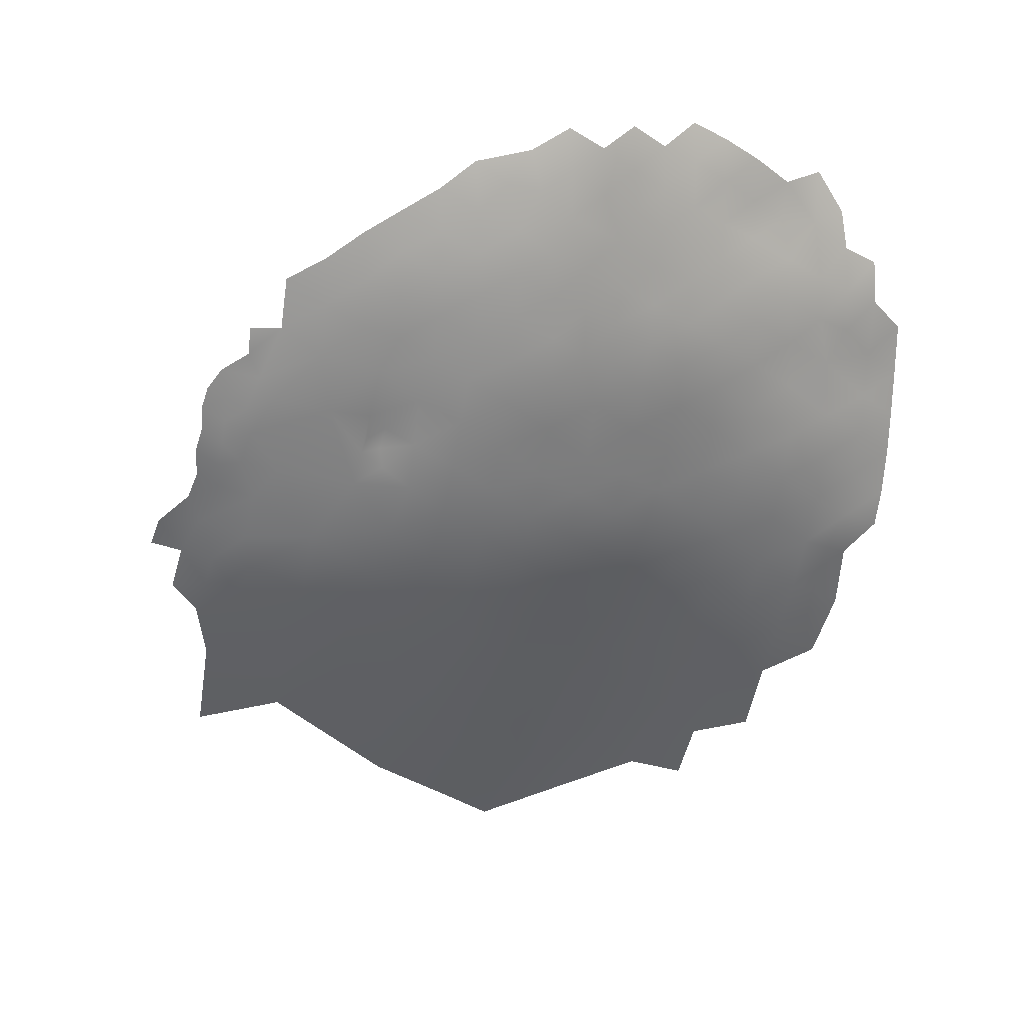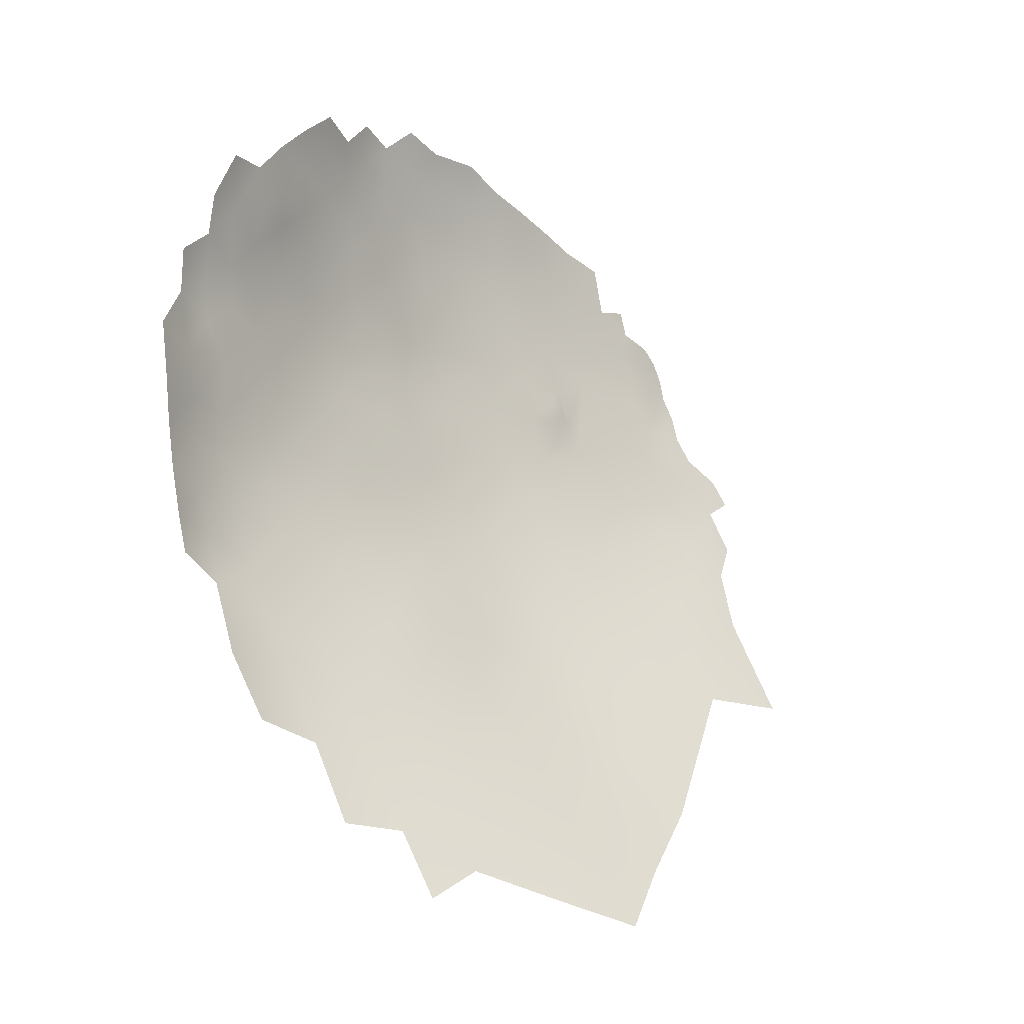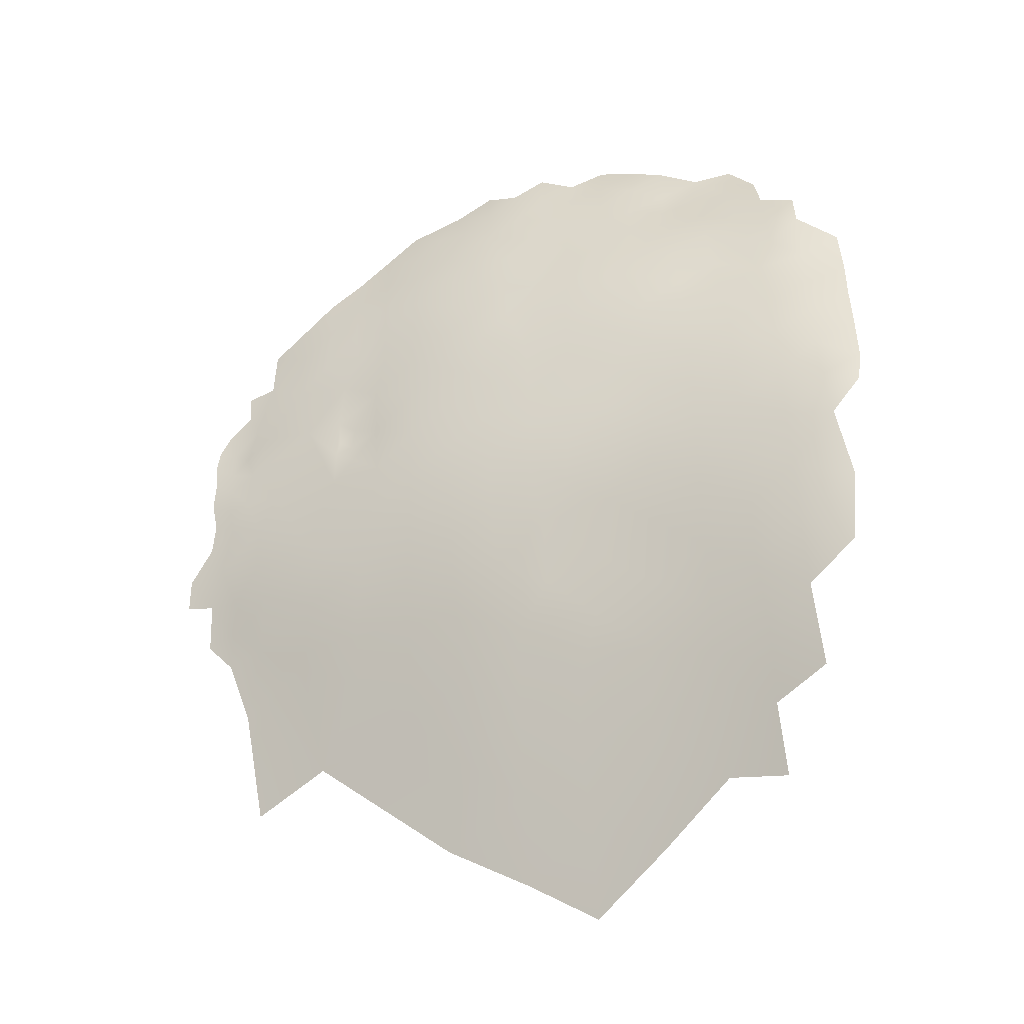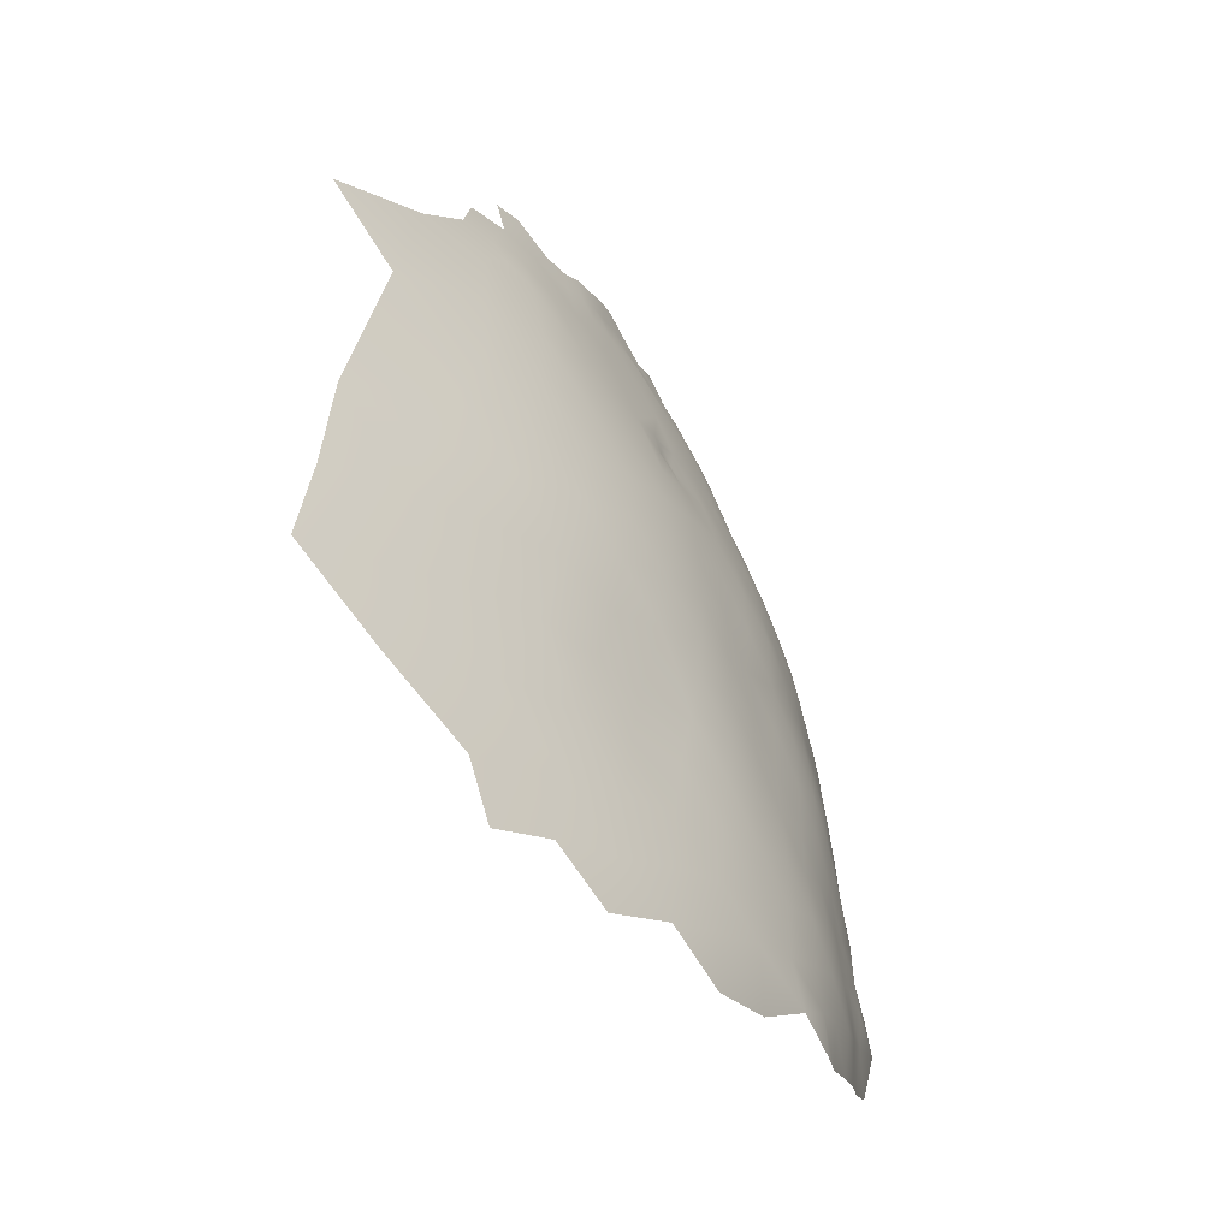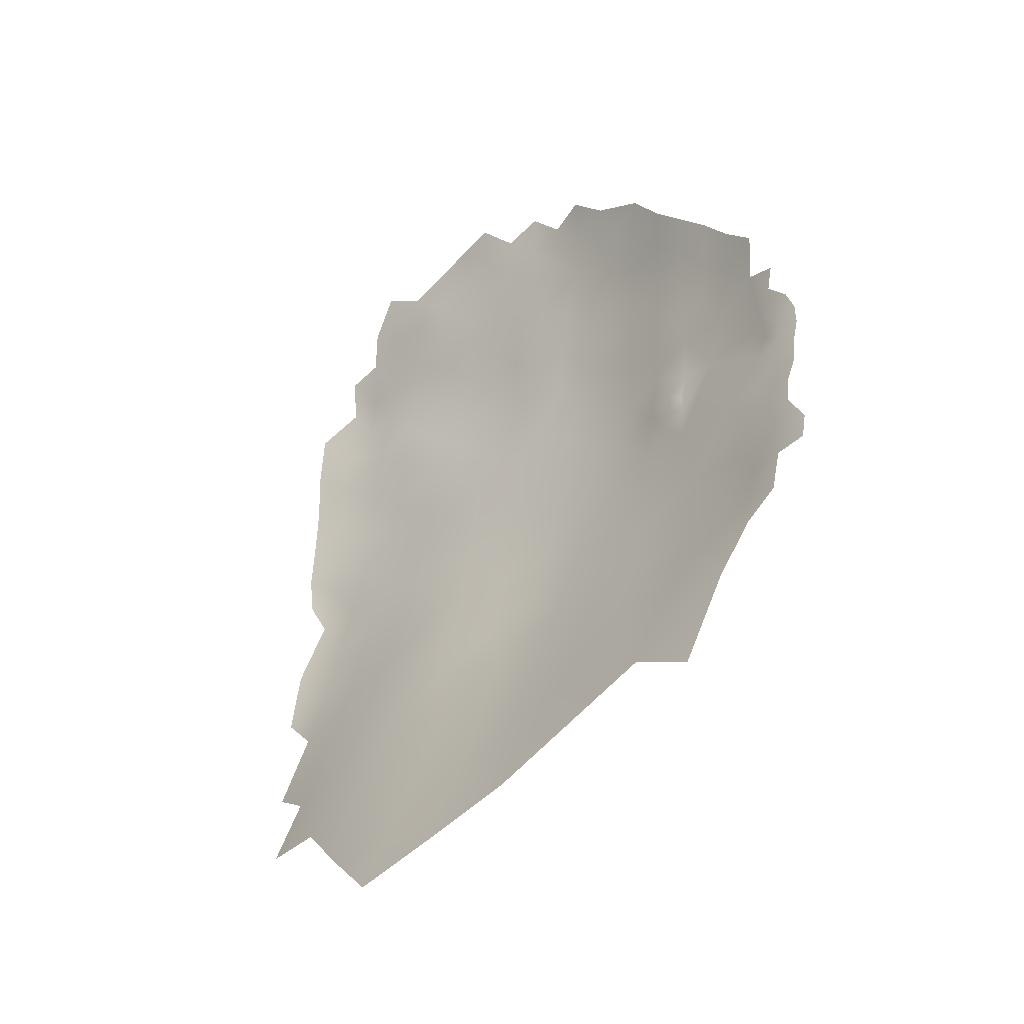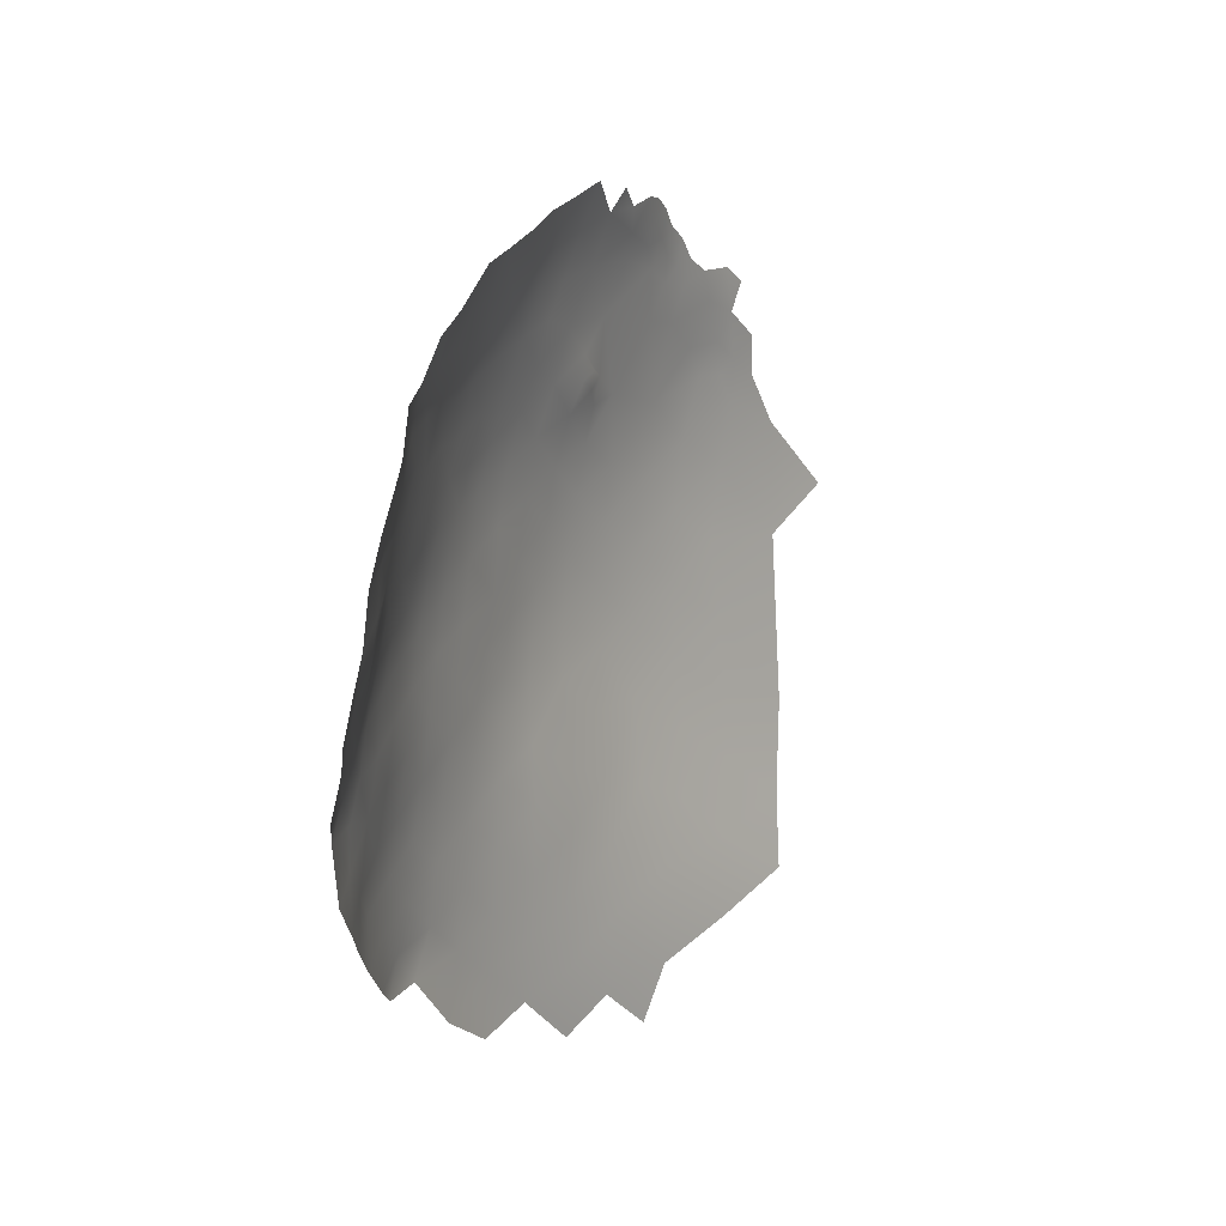
<metadata>
{"format":"obj","ext":"obj","renderer":"f3d","projection":"perspective","resolution":1024,"background":"white","views":[{"elev":13.5,"azim":-121.5,"up":"+Z"},{"elev":3.0,"azim":26.7,"up":"+Z"},{"elev":-49.1,"azim":-84.4,"up":"+Z"},{"elev":-17.7,"azim":-173.8,"up":"+Y"},{"elev":-17.2,"azim":118.6,"up":"+Z"},{"elev":62.6,"azim":3.5,"up":"+Z"}]}
</metadata>
<code>
v -620 460.2 481.7
v -621.3 460 485.2
v -619.3 463.5 484
v -621.4 457.2 482
v -623.3 456.2 486.7
v -623.2 451.8 480.6
v -620.9 463 487.6
v -623.9 457.3 490.3
v -623.1 459.8 492.5
v -622.1 459.9 488.6
v -626.5 453.7 492.1
v -623.7 460.9 496.7
v -621.7 463.2 491
v -622.6 462.6 493.9
v -620.3 454.8 476.1
v -625.9 455.6 495.4
v -625.8 457.3 499.1
v -626.9 457.4 503
v -630 437.8 480.7
v -630.3 438.2 483.7
v -629.4 440.9 483.2
v -627.7 441.2 478.2
v -630 440.3 485.3
v -631.2 437.8 486.8
v -631.2 440.4 489
v -613.7 458.9 465.7
v -611.9 463.3 467.1
v -615.2 461.5 472.2
v -611.2 459.2 461.1
v -608.4 459.7 456.4
v -611.2 454.4 456.8
v -613.1 456.2 461.4
v -608.6 463.6 460.9
v -615.9 453.7 464.2
v -617.6 455.1 469.3
v -612.8 467.2 472.5
v -616.1 463.5 476.5
v -618.7 459.7 478.2
v -618.1 462.8 480.3
v -610.7 467.6 468.7
v -630.6 397.2 451.5
v -639.2 408 474.8
v -640.9 407.9 480.3
v -654.9 363 503.3
v -596.8 454.9 434.2
v -645.9 382.1 473
v -647.8 381.9 479.8
v -645.1 388.7 477.3
v -642.7 389 470.3
v -643 382.3 465.5
v -646.3 375.4 468.2
v -648.7 375.4 475.5
v -643.2 375.3 460.4
v -639.3 382.4 457.4
v -639.5 389.7 463.1
v -635 389.7 454.6
v -634.7 382.3 448.7
v -639.5 375.1 451.9
v -643.6 368.4 455.5
v -646.6 368.6 463.4
v -649.1 369 471
v -639.9 368.3 447.3
v -634.9 375 443.3
v -635.2 367.7 438.1
v -639.9 360.9 442.1
v -644.1 359.8 451.6
v -648.2 361.8 461.2
v -642.4 395.6 474.5
v -639.7 396.1 467.5
v -636.5 402.6 464.2
v -635.7 396.7 459.8
v -650.9 369.1 478.4
v -652 369.2 485.5
v -650.2 375.5 482.3
v -651.1 362.9 474.9
v -652.5 362.9 481.9
v -629.8 382.3 440.1
v -647.3 388.8 484.5
v -649 388.8 491.4
v -646.8 395.2 488.3
v -648.5 395.1 495.1
v -649.3 395.1 501.5
v -647.6 401 498.6
v -648.2 400.8 504.7
v -646.6 406.6 502.1
v -645.6 406.3 496
v -650.1 389.2 498.1
v -644.2 401.5 485
v -644.5 395.2 481.1
v -646.3 401.4 492.2
v -643.8 408.2 489.6
v -641.9 401.6 477.8
v -650.3 389.7 504.8
v -649.6 395.3 508
v -649.3 382.4 487.3
v -650.4 382.7 494.5
v -650.9 376.4 490.6
v -648.4 400.7 510.8
v -647.1 406.2 507.8
v -651.5 376.9 497.6
v -652.3 370.2 493.9
v -639.6 401.8 471
v -651.3 383.4 501.3
v -636.4 408.2 467.5
v -636.2 414.9 471.7
v -638.5 414.8 478.7
v -635.4 421.6 476.1
v -632.5 421.6 468.6
v -632.7 414.8 463.7
v -637.8 421.6 483.3
v -634.6 427.9 480.5
v -631.9 428.1 473
v -627.4 435 469.8
v -628.1 428.4 465.1
v -640.9 415 486
v -628.6 421.5 460.3
v -623.6 429 457
v -623.3 436.9 462.5
v -618.4 437.6 454.4
v -618 428.9 447.9
v -623.7 421 451.2
v -628.2 414 454.6
v -632.5 406.7 458.8
v -640 421.7 490.5
v -641.6 421.5 497.2
v -638.5 427.6 494.4
v -636.8 427.9 487.8
v -644 415.9 500.2
v -642.7 421.4 503.6
v -640.1 427.2 500.7
v -641 427.2 507.3
v -638.3 432.5 504.2
v -636.8 432.6 497.6
v -641.6 427.3 513.6
v -639.1 432.6 510.6
v -643.4 421.8 510.3
v -639.3 432.4 516.7
v -637.1 437.8 513.9
v -636.5 437.8 507.3
v -641.5 427.4 519.7
v -639.5 432.5 523.1
v -637.2 437.6 520
v -635.2 442.8 516.9
v -641.2 427.7 526.8
v -632.8 447.8 513.2
v -629.9 452.9 510.2
v -628.7 453.3 503
v -632.1 447.7 506.3
v -634.8 442.7 509.7
v -643 423.2 523.5
v -630.6 447.8 498.7
v -643 415.7 493.7
v -634 442.3 502.8
v -643.6 421.7 516.7
v -634.8 433.9 491.3
v -633.3 439.6 496
v -632.9 433.8 484.2
v -630.9 433.7 477.2
v -622.2 445.9 469.2
v -617.8 445.6 459.9
v -617.5 420.7 441.5
v -622.7 411.5 444.4
v -615.7 412 434.4
v -621 402 437.3
v -613 437.6 445.9
v -603.7 444 436.8
v -604.9 456.8 448.1
v -612.1 447 451.7
v -611.3 428.8 438.1
v -629 446.1 490
v -635.5 437.3 501.1
v -629.8 374 433.9
v -624.9 391.4 437.9
v -617.6 392.4 427.4
v -624.5 382.6 431.7
v -609.7 420.2 430.2
v -614.9 403.3 429
v -608.5 412 424.2
v -601.1 424 420.8
v -600.8 412 413.7
v -608.3 402 419.2
v -599.7 402 407.6
v -607.9 391.5 413
v -644.7 418.6 522.4
v -643.8 419.8 528.3
v -645.4 414.2 531.3
v -647.4 409.6 528.3
v -648.1 404.7 531.4
v -648.3 404.6 525
v -648.5 399.5 528.4
v -648.9 399.6 522.1
v -649.4 394.4 525.9
v -648.5 394.1 531.7
v -646 414.1 525.2
v -648.2 404.2 519
v -647.2 409.2 521.4
v -616.4 381.5 418.5
v -624.4 374 425.1
v -644.7 416.2 506.7
v -650.5 390 511.3
v -651.2 384.2 508.1
v -629.7 366.7 427.1
v -646.1 414.1 518.4
v -647.6 406.4 514.6
v -646.4 411.7 511
v -649.7 395.3 513.8
v -619 373.2 415.9
v -653 363 488
v -627.8 406.6 450.4
v -652.4 377.8 504.3
v -649.8 389.1 529.1
v -645.2 416.9 512.9
v -649.7 394.6 519.4
v -649 399.9 516.2
v -652.9 372.2 501
v -652.9 372.4 507.4
v -652 378 510.6
v -650.2 389.2 523
v -650.9 383.9 526.1
v -651.3 378.4 522.4
v -651.5 372.5 523.7
v -650.5 384 519.7
v -651 379 516.7
v -652.7 356.9 484.5
v -653.5 362.8 495
v -653 356.7 491.3
v -652.1 356.8 478.1
v -630.1 390 446.1
v -626.3 399.4 444.3
v -650.9 384.3 514.2
v -650.3 389.7 516.6
v -652.4 373.7 515.9
v -645.8 411.5 504.4
v -651 356.7 471.1
v -650 362.9 468
v -650.6 357.5 465.9
v -653.7 357.1 498.8
v -653.5 368.1 511.9
v -652.9 368.8 517.6
v -644.9 411.1 497.6
v -654.4 363.1 509.5
v -654 367.8 505.2
v -653.6 367.5 499
f 23 20 24
f 20 21 19
f 14 9 12
f 21 20 23
f 13 9 14
f 10 2 5
f 7 2 10
f 3 39 1
f 8 10 5
f 10 13 7
f 25 23 24
f 4 5 2
f 22 19 21
f 10 8 9
f 10 9 13
f 38 1 39
f 1 4 2
f 1 2 3
f 3 2 7
f 38 39 37
f 16 17 12
f 30 29 33
f 16 12 9
f 16 8 11
f 16 9 8
f 157 24 20
f 194 187 186
f 194 186 185
f 152 240 128
f 36 40 27
f 36 27 28
f 38 4 1
f 215 242 216
f 211 218 219
f 32 26 29
f 32 34 26
f 192 211 193
f 192 218 211
f 190 189 191
f 214 206 213
f 194 184 203
f 184 185 150
f 184 194 185
f 214 191 195
f 214 213 191
f 4 15 6
f 4 38 15
f 196 194 203
f 206 214 98
f 206 98 94
f 231 206 200
f 231 213 206
f 142 143 138
f 212 154 136
f 200 206 94
f 98 99 84
f 137 134 140
f 140 134 154
f 200 230 231
f 200 201 230
f 190 192 193
f 128 233 199
f 233 85 99
f 134 136 154
f 223 222 230
f 85 84 99
f 188 187 189
f 188 189 190
f 6 5 4
f 217 210 216
f 132 131 135
f 222 231 230
f 135 139 132
f 242 44 241
f 76 208 73
f 192 190 191
f 208 76 224
f 137 142 138
f 142 137 141
f 205 233 99
f 204 205 99
f 204 99 98
f 100 96 97
f 94 82 93
f 215 216 210
f 135 137 138
f 135 138 139
f 205 199 233
f 200 94 93
f 200 93 201
f 94 98 84
f 94 84 82
f 222 223 220
f 131 136 134
f 97 101 100
f 148 145 146
f 148 149 145
f 195 189 196
f 195 191 189
f 83 86 90
f 140 141 137
f 135 134 137
f 135 131 134
f 238 239 232
f 31 29 30
f 31 32 29
f 132 130 131
f 87 93 82
f 87 82 81
f 243 242 215
f 192 213 218
f 192 191 213
f 157 20 19
f 128 199 129
f 222 219 218
f 212 199 205
f 11 8 5
f 219 222 220
f 83 82 84
f 83 81 82
f 215 101 243
f 215 100 101
f 36 28 37
f 238 242 241
f 238 216 242
f 214 204 98
f 214 195 204
f 125 128 129
f 125 152 128
f 148 153 149
f 133 126 130
f 223 217 232
f 96 95 97
f 147 148 146
f 231 218 213
f 231 222 218
f 130 125 129
f 171 132 139
f 72 74 52
f 149 139 138
f 240 233 128
f 240 86 85
f 240 85 233
f 155 126 133
f 155 127 126
f 156 171 153
f 208 224 226
f 208 226 225
f 83 84 85
f 83 85 86
f 236 234 235
f 131 129 136
f 131 130 129
f 151 153 148
f 151 148 147
f 153 171 139
f 153 139 149
f 79 87 81
f 89 92 68
f 90 81 83
f 196 187 194
f 196 189 187
f 237 225 226
f 74 72 73
f 103 93 87
f 103 201 93
f 76 227 224
f 92 43 42
f 26 34 35
f 76 75 227
f 80 79 81
f 80 78 79
f 124 126 127
f 90 86 91
f 90 91 88
f 100 215 210
f 72 76 73
f 72 75 76
f 52 74 47
f 126 125 130
f 126 124 125
f 152 125 124
f 79 78 95
f 79 95 96
f 102 69 68
f 133 132 171
f 133 130 132
f 199 136 129
f 199 212 136
f 106 42 43
f 80 81 90
f 80 90 88
f 96 87 79
f 96 103 87
f 196 204 195
f 234 75 235
f 29 26 27
f 157 127 155
f 102 68 92
f 170 25 156
f 147 18 17
f 46 47 48
f 25 21 23
f 46 52 47
f 61 235 75
f 112 111 158
f 111 127 157
f 210 217 201
f 210 201 103
f 234 227 75
f 28 27 26
f 107 110 111
f 107 111 112
f 149 143 145
f 149 138 143
f 108 107 112
f 158 157 19
f 158 111 157
f 243 44 242
f 89 88 92
f 110 115 124
f 133 156 155
f 133 171 156
f 100 103 96
f 100 210 103
f 89 48 78
f 89 80 88
f 89 78 80
f 72 61 75
f 105 106 107
f 102 92 42
f 28 38 37
f 158 19 22
f 155 24 157
f 68 48 89
f 110 124 127
f 110 127 111
f 152 124 115
f 67 236 235
f 49 46 48
f 69 55 49
f 220 223 232
f 46 51 52
f 110 107 106
f 110 106 115
f 108 105 107
f 70 102 104
f 225 243 101
f 104 102 42
f 140 150 144
f 140 144 141
f 50 51 46
f 50 46 49
f 27 33 29
f 52 61 72
f 52 51 61
f 230 201 217
f 230 217 223
f 53 51 50
f 205 203 212
f 105 42 106
f 105 104 42
f 49 48 68
f 49 68 69
f 109 105 108
f 62 59 58
f 154 150 140
f 154 184 150
f 109 104 105
f 53 59 60
f 78 47 95
f 78 48 47
f 60 67 235
f 60 235 61
f 54 53 50
f 55 50 49
f 151 156 153
f 151 170 156
f 66 62 65
f 66 59 62
f 155 156 25
f 155 25 24
f 114 108 112
f 113 114 112
f 113 112 158
f 116 108 114
f 116 109 108
f 91 86 240
f 60 51 53
f 60 61 51
f 71 55 69
f 154 212 203
f 154 203 184
f 147 17 16
f 70 71 69
f 70 69 102
f 28 26 35
f 204 203 205
f 204 196 203
f 232 216 238
f 232 217 216
f 74 95 47
f 152 91 240
f 152 115 91
f 123 70 104
f 123 104 109
f 160 119 118
f 160 118 159
f 63 58 57
f 63 62 58
f 221 220 232
f 221 232 239
f 117 116 114
f 67 60 59
f 58 59 53
f 58 53 54
f 74 97 95
f 209 123 122
f 228 56 41
f 228 41 229
f 77 63 57
f 121 116 117
f 64 62 63
f 64 65 62
f 122 116 121
f 185 144 150
f 77 57 228
f 57 56 228
f 54 50 55
f 56 55 71
f 56 54 55
f 73 97 74
f 73 101 97
f 57 58 54
f 57 54 56
f 169 161 120
f 117 118 119
f 88 43 92
f 202 172 198
f 225 44 243
f 225 237 44
f 173 228 229
f 167 31 30
f 208 101 73
f 208 225 101
f 122 123 109
f 122 109 116
f 115 106 43
f 31 34 32
f 169 120 165
f 151 147 16
f 118 114 113
f 118 117 114
f 71 41 56
f 113 158 22
f 77 173 175
f 77 228 173
f 67 59 66
f 77 175 172
f 120 121 117
f 198 172 175
f 91 43 88
f 91 115 43
f 159 118 113
f 120 119 165
f 120 117 119
f 161 121 120
f 172 64 63
f 172 63 77
f 170 21 25
f 209 229 41
f 151 11 170
f 151 16 11
f 164 173 229
f 163 177 164
f 163 164 162
f 174 175 173
f 159 113 22
f 163 162 161
f 71 70 123
f 162 121 161
f 168 119 160
f 162 209 122
f 162 122 121
f 168 31 167
f 178 181 177
f 178 177 163
f 159 34 160
f 159 35 34
f 168 165 119
f 181 178 180
f 176 178 163
f 160 31 168
f 160 34 31
f 182 181 180
f 182 183 181
f 162 229 209
f 162 164 229
f 179 180 178
f 179 178 176
f 202 64 172
f 197 207 198
f 123 209 41
f 123 41 71
f 170 22 21
f 159 6 15
f 170 11 5
f 166 168 167
f 166 165 168
f 174 173 164
f 174 164 177
f 167 45 166
f 176 163 161
f 176 161 169
f 181 174 177
f 197 175 174
f 197 198 175
f 169 165 166
f 183 174 181
f 183 197 174
f 179 176 169
f 28 15 38
f 35 15 28
f 159 15 35
f 6 170 5
f 22 6 159
f 6 22 170
f 166 179 169

</code>
